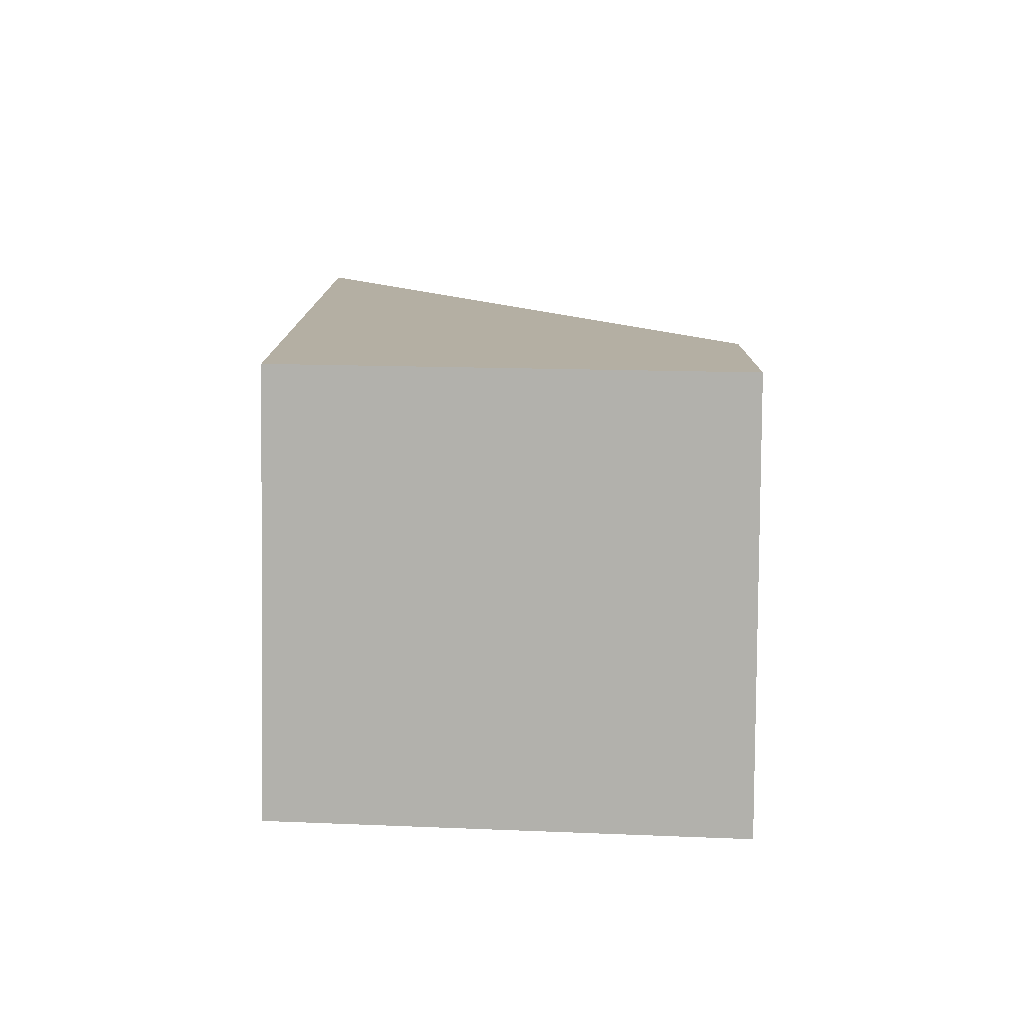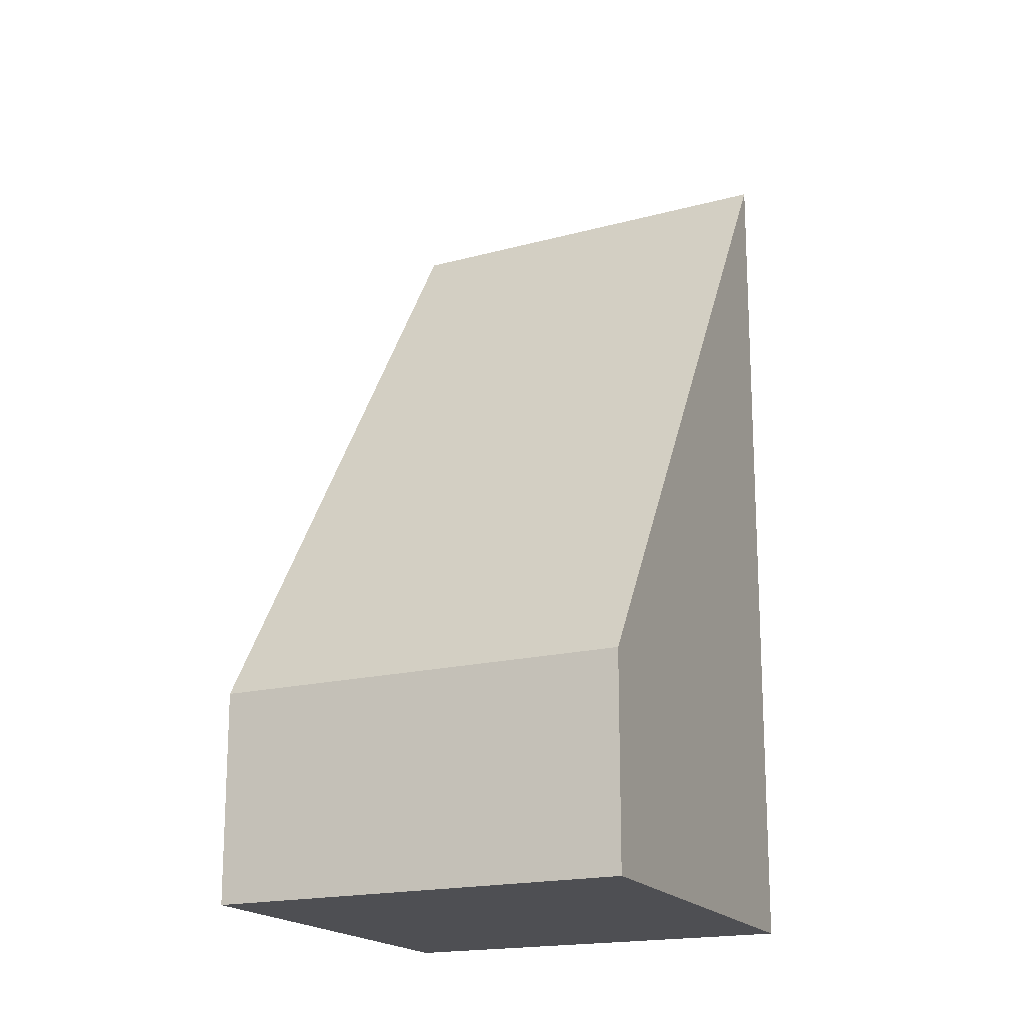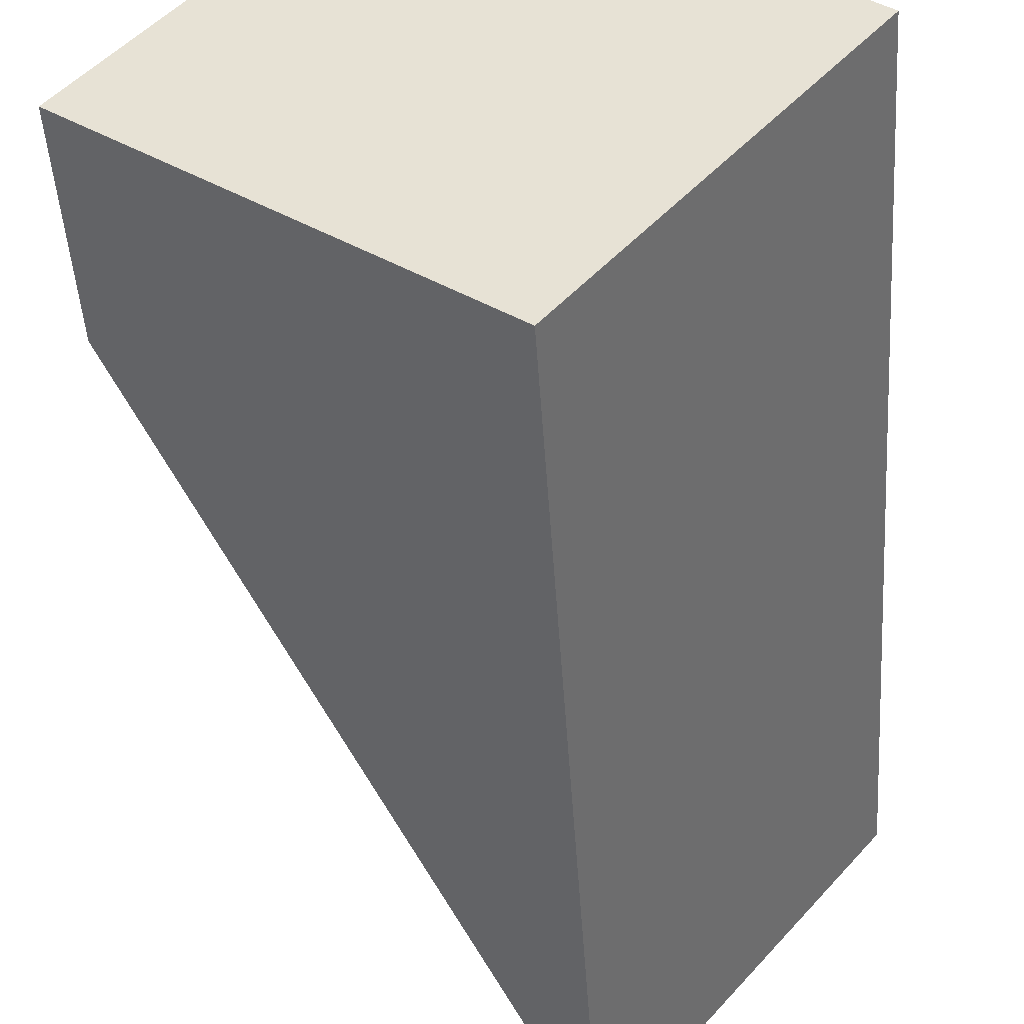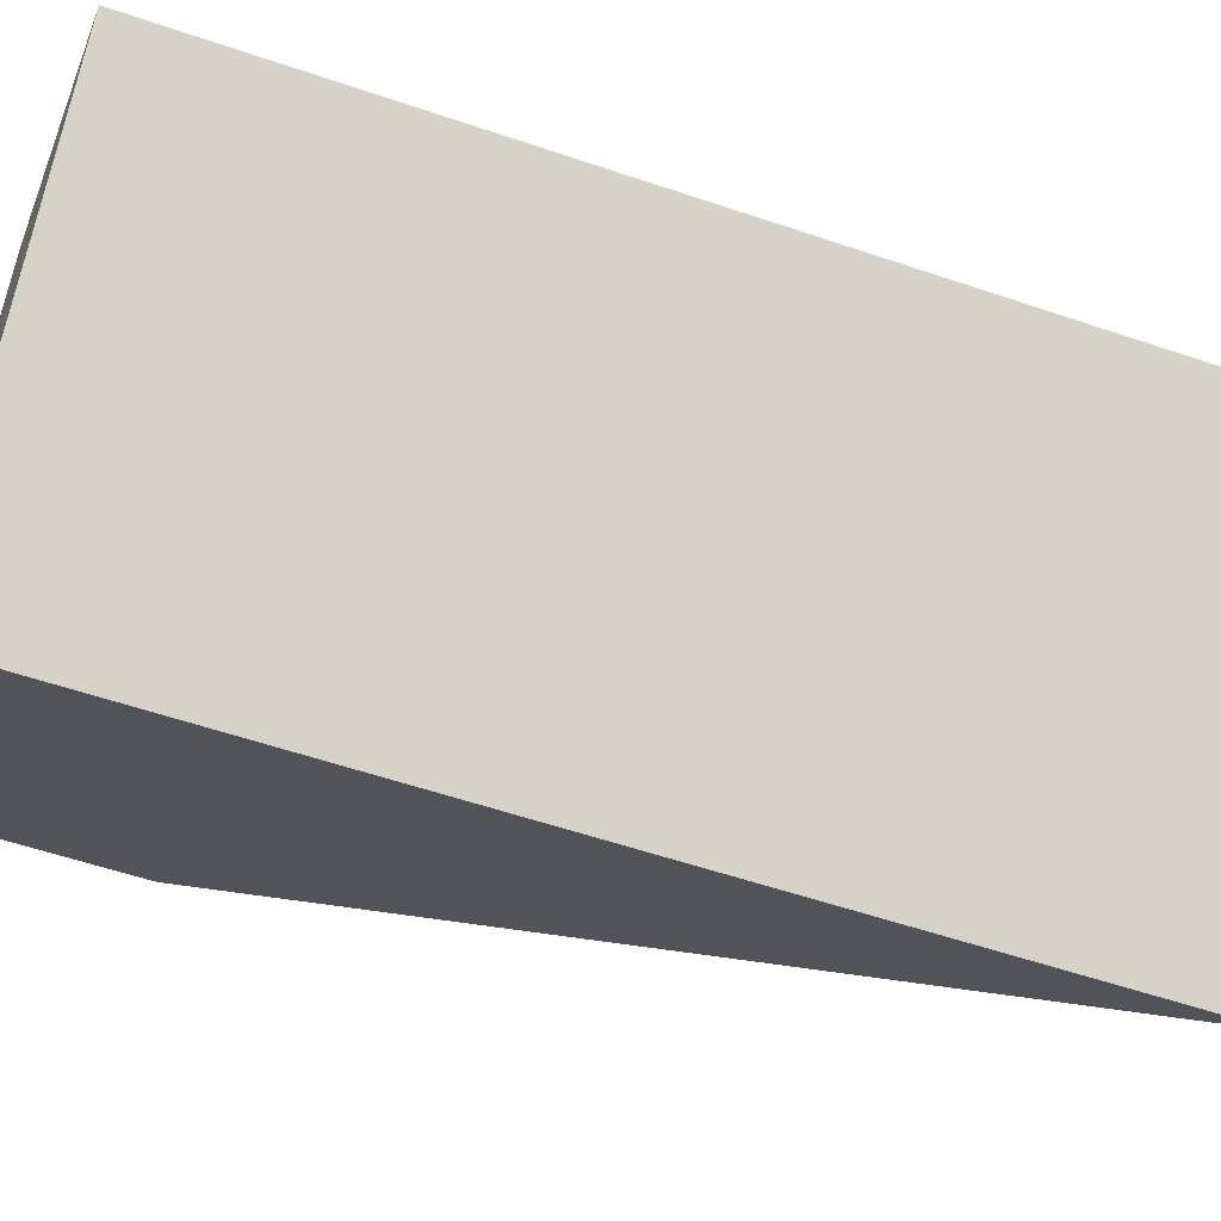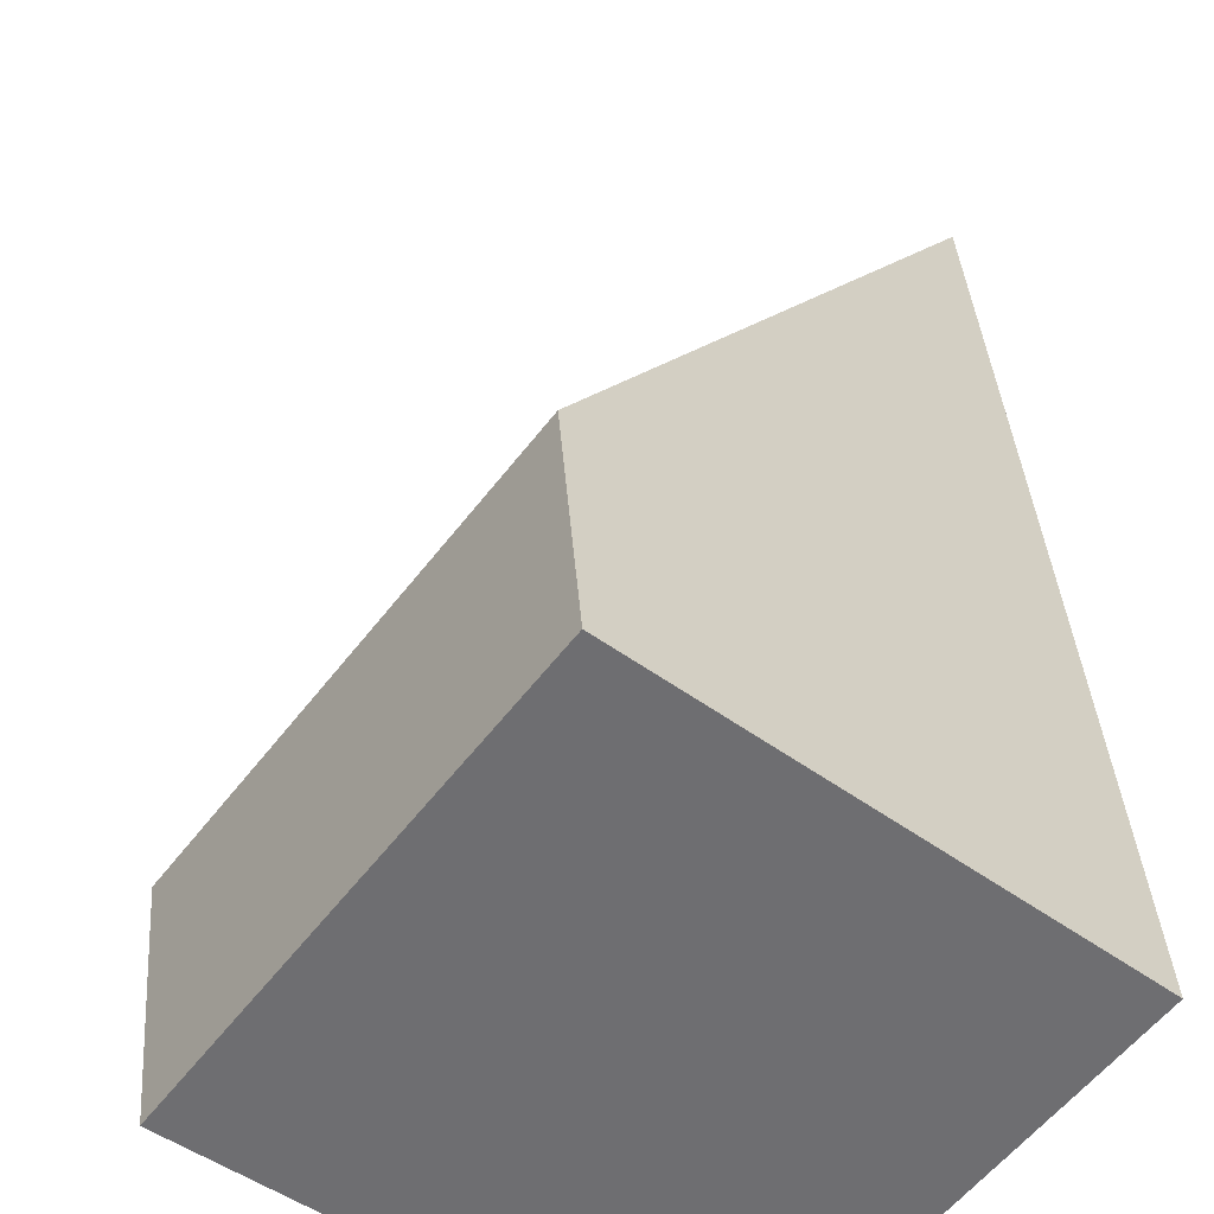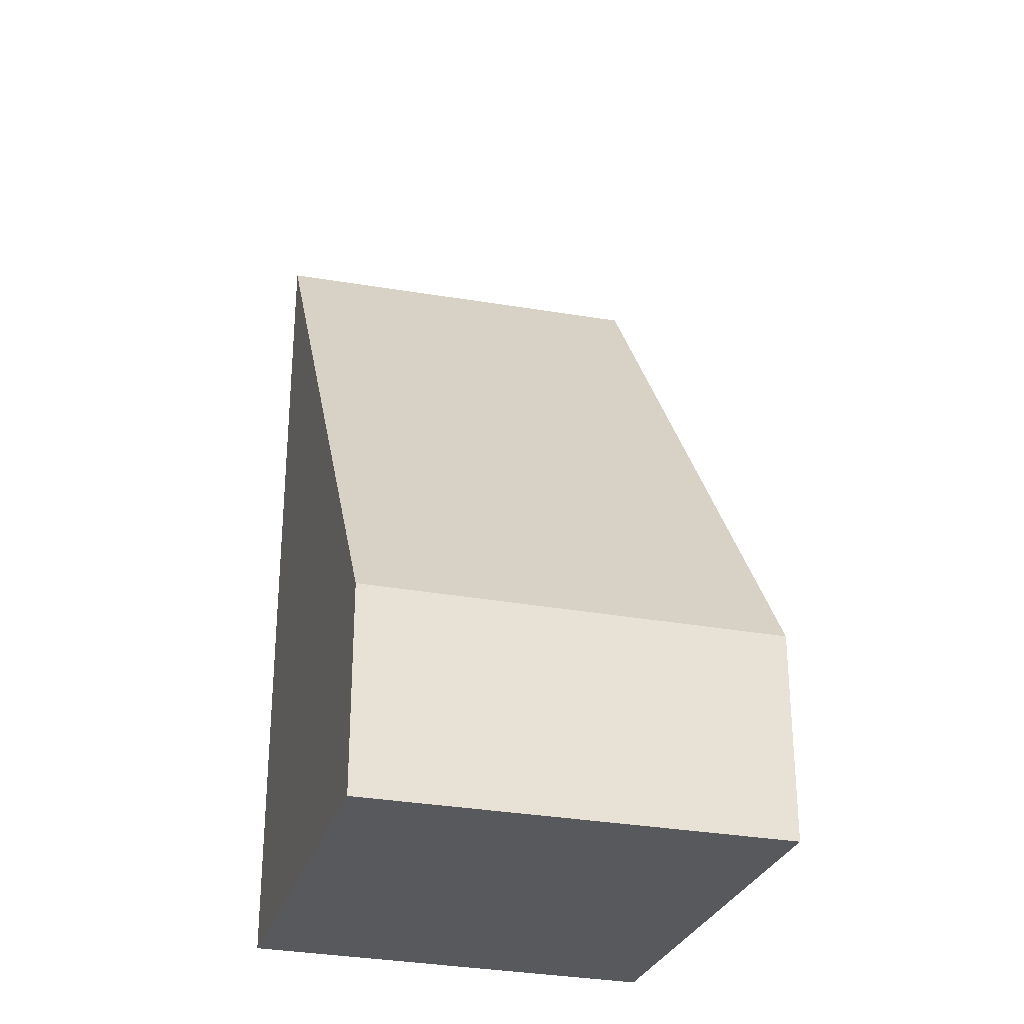
<metadata>
{"format":"obj","ext":"obj","renderer":"f3d","projection":"perspective","resolution":1024,"background":"white","views":[{"elev":-78.9,"azim":-143.0,"up":"+Y"},{"elev":-18.1,"azim":-26.9,"up":"+Y"},{"elev":-47.2,"azim":3.8,"up":"+Z"},{"elev":-55.0,"azim":70.1,"up":"+Z"},{"elev":35.9,"azim":-4.1,"up":"+Z"},{"elev":-29.6,"azim":-68.2,"up":"+Y"}]}
</metadata>
<code>
v  2.796 7.023 -2.184
v  2.083 1.72 2.771
v  4.887 7.129 0.48
v  0 1.72 1.053e-16
v  2.796 1.337e-16 -2.184
v  0 0 0
v  2.083 -1.697e-16 2.771
v  4.887 -2.939e-17 0.48
g defaultobject
f 1 2 3
f 2 1 4
f 5 4 1
f 4 5 6
f 6 2 4
f 2 6 7
f 2 8 3
f 8 2 7
f 8 1 3
f 1 8 5
f 5 7 6
f 7 5 8

</code>
